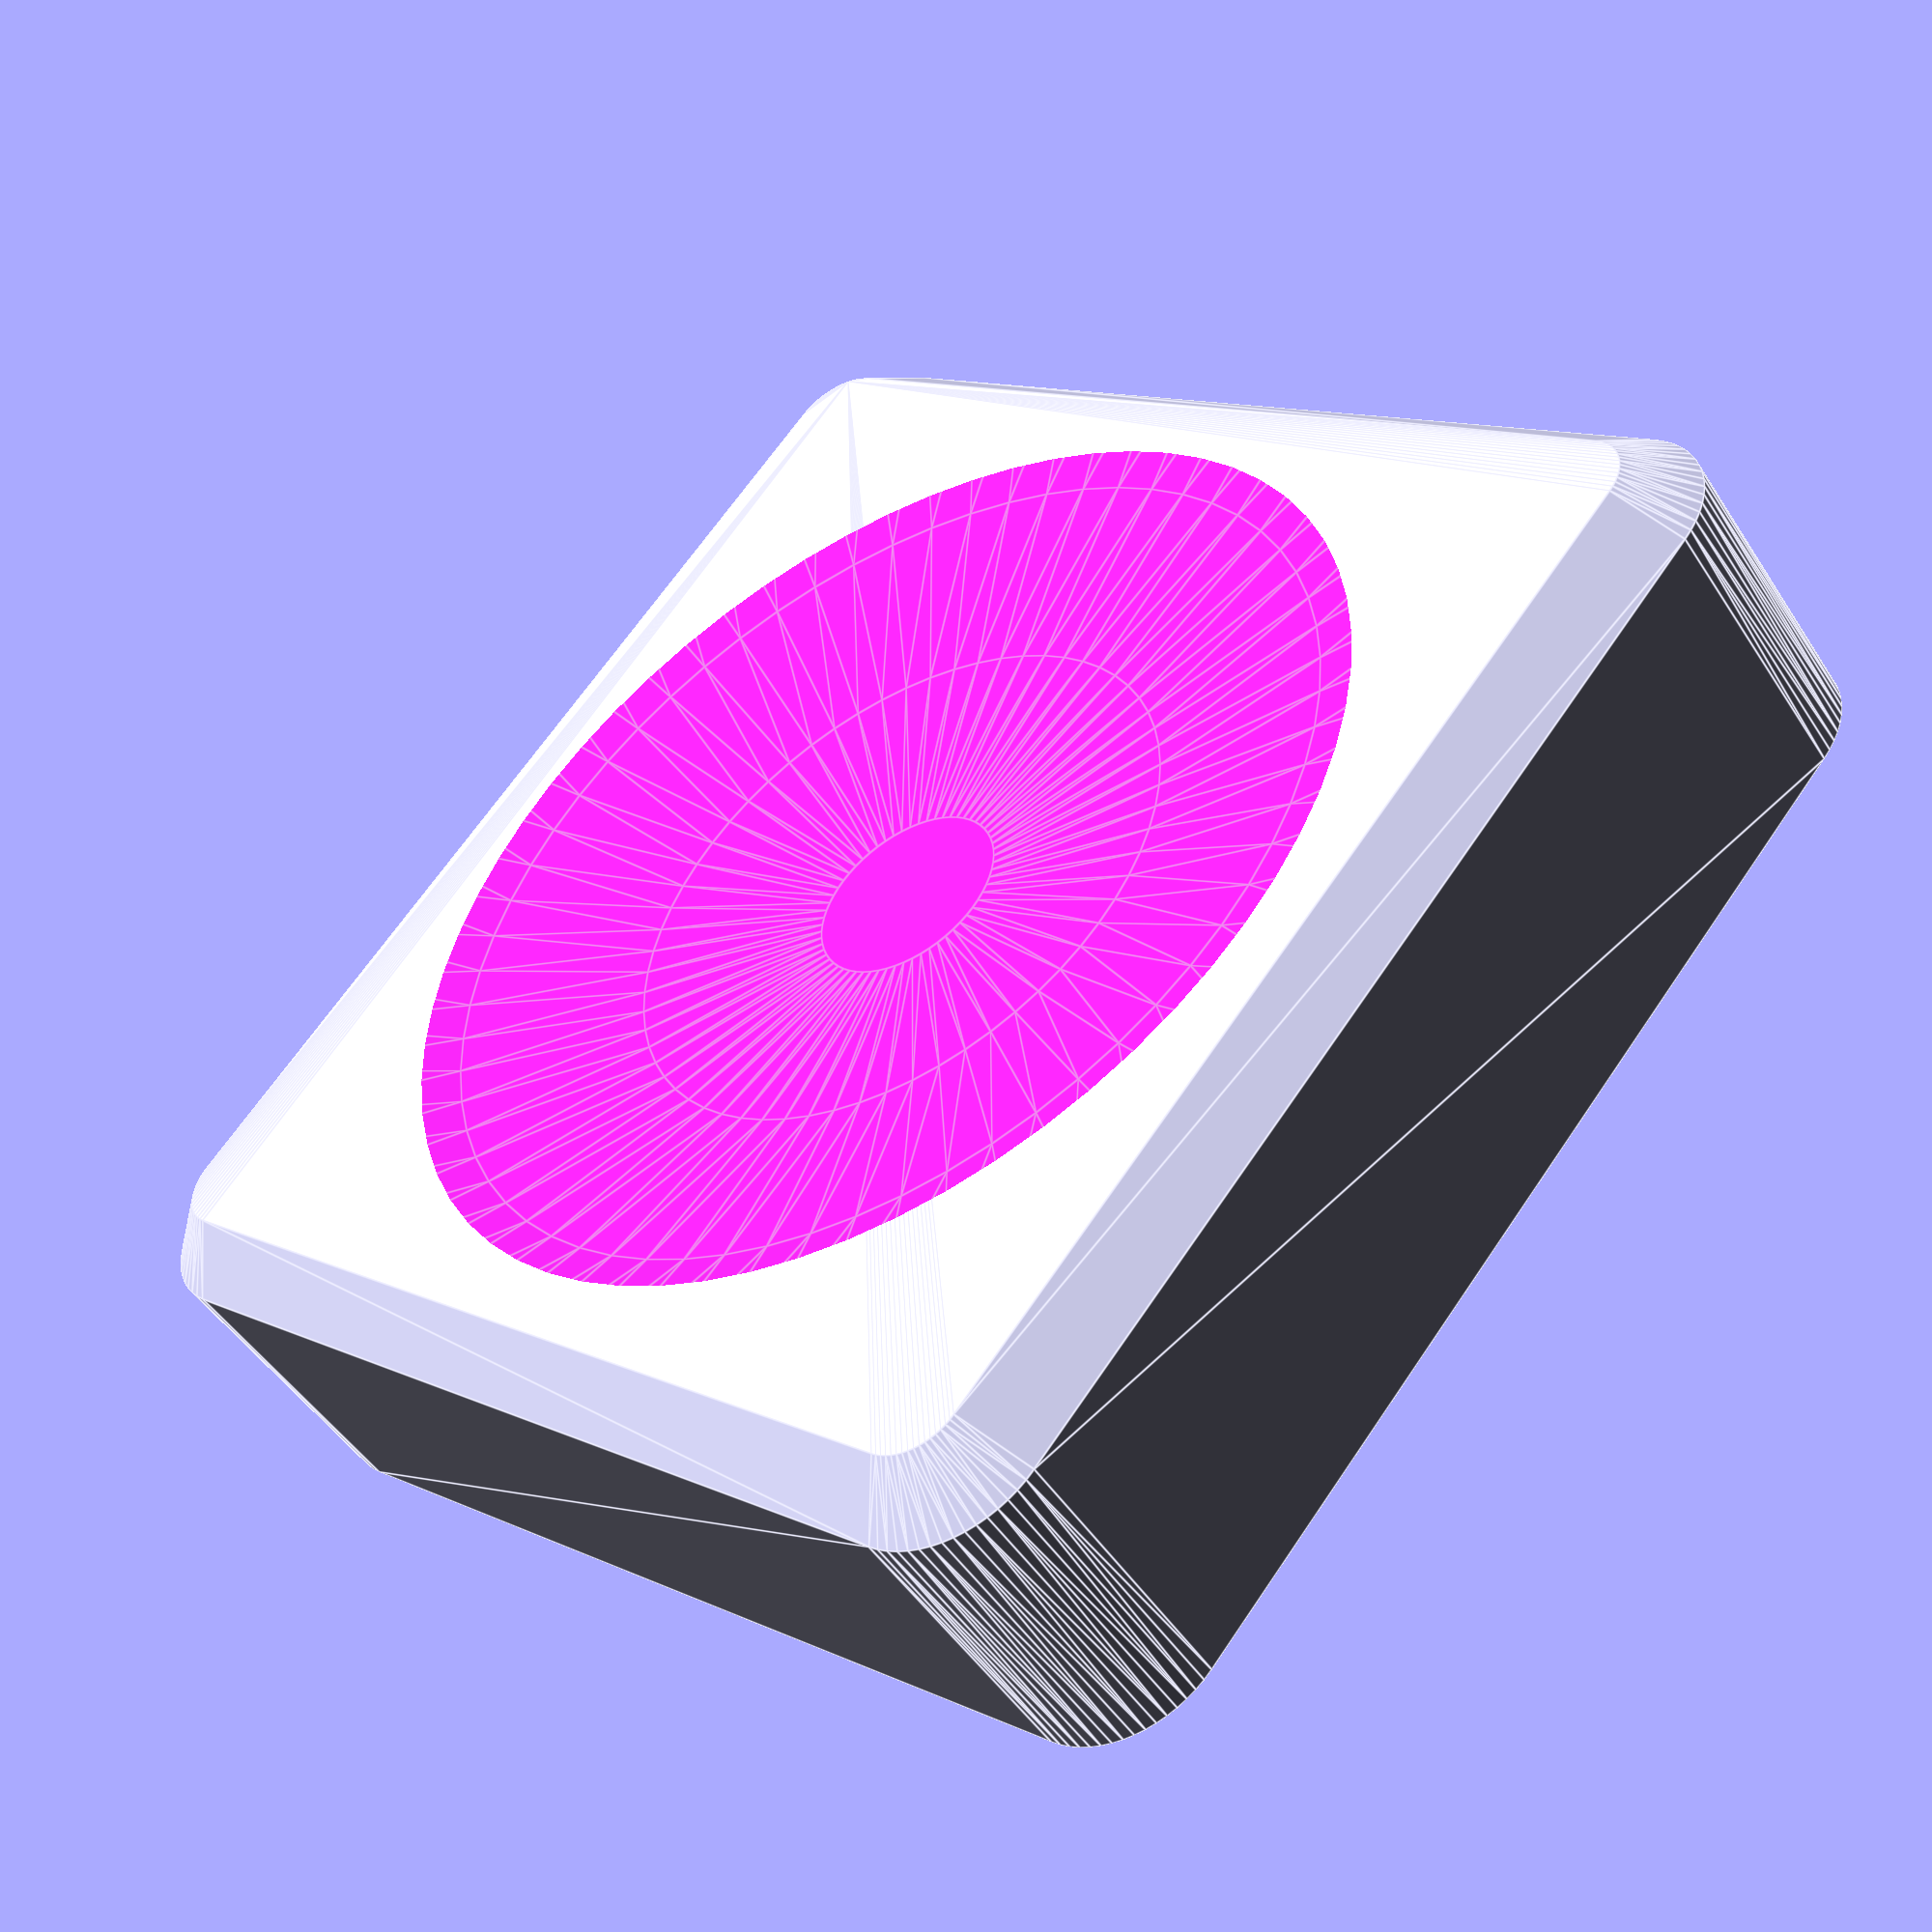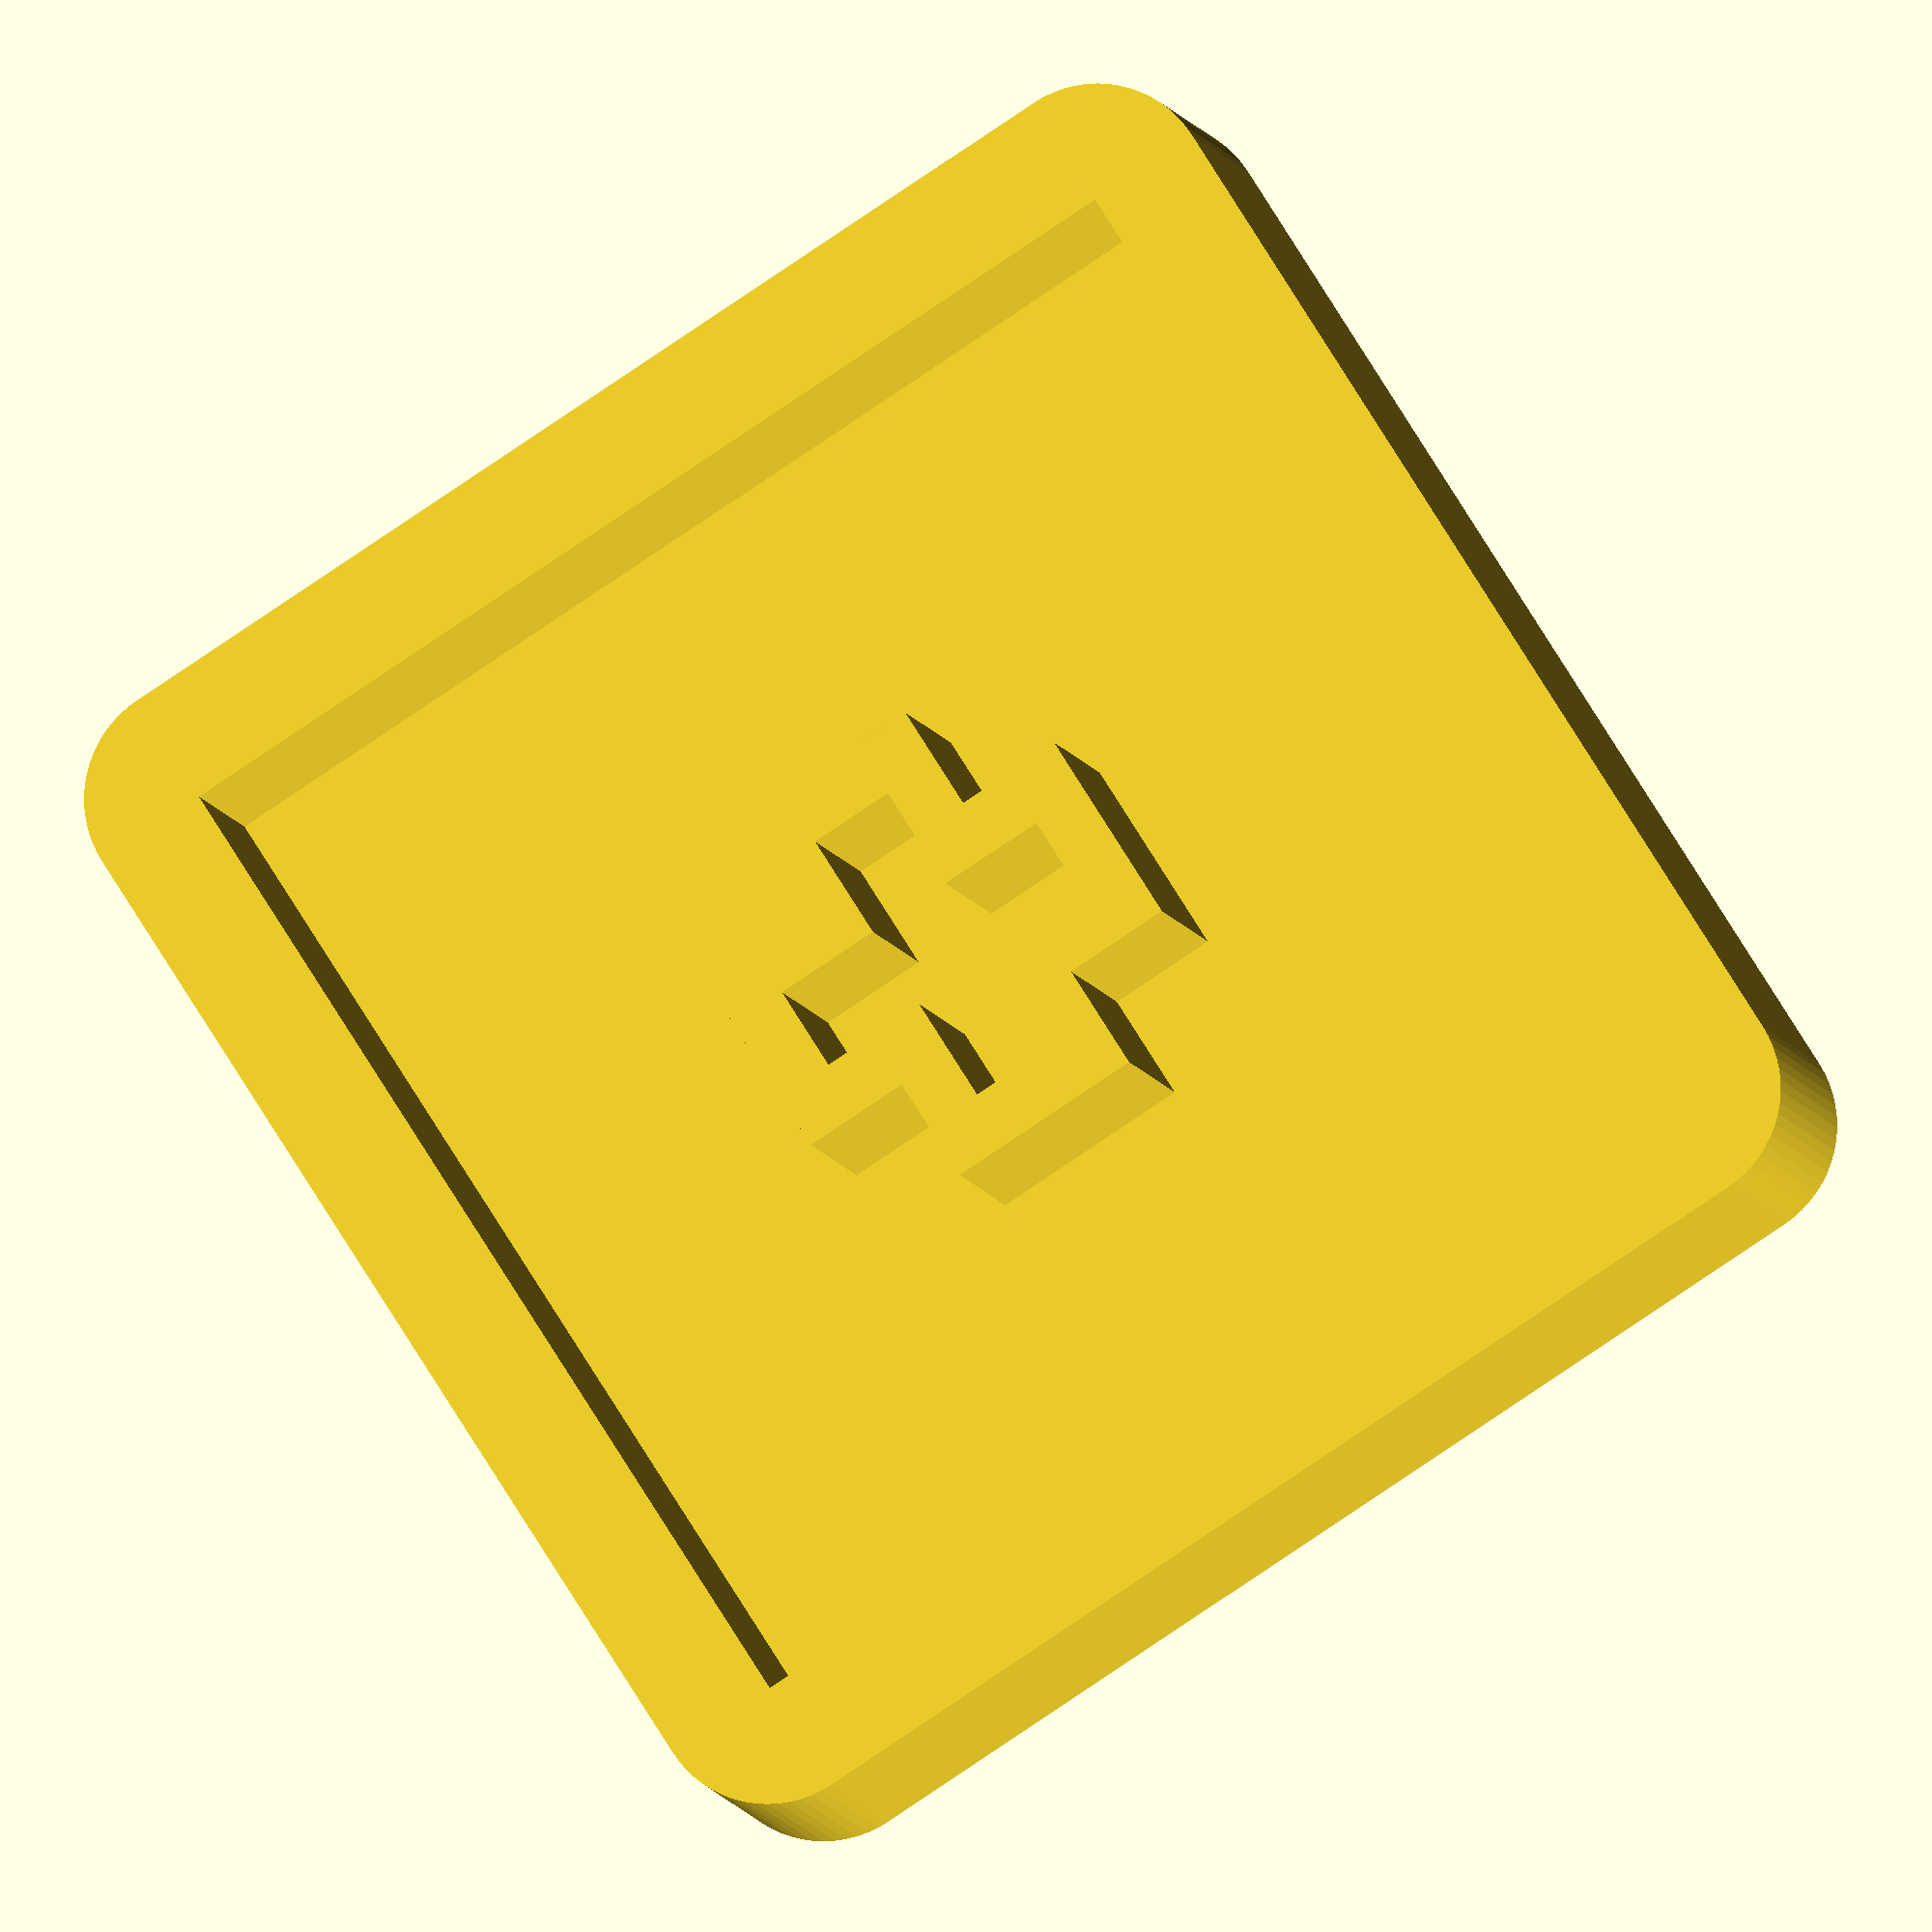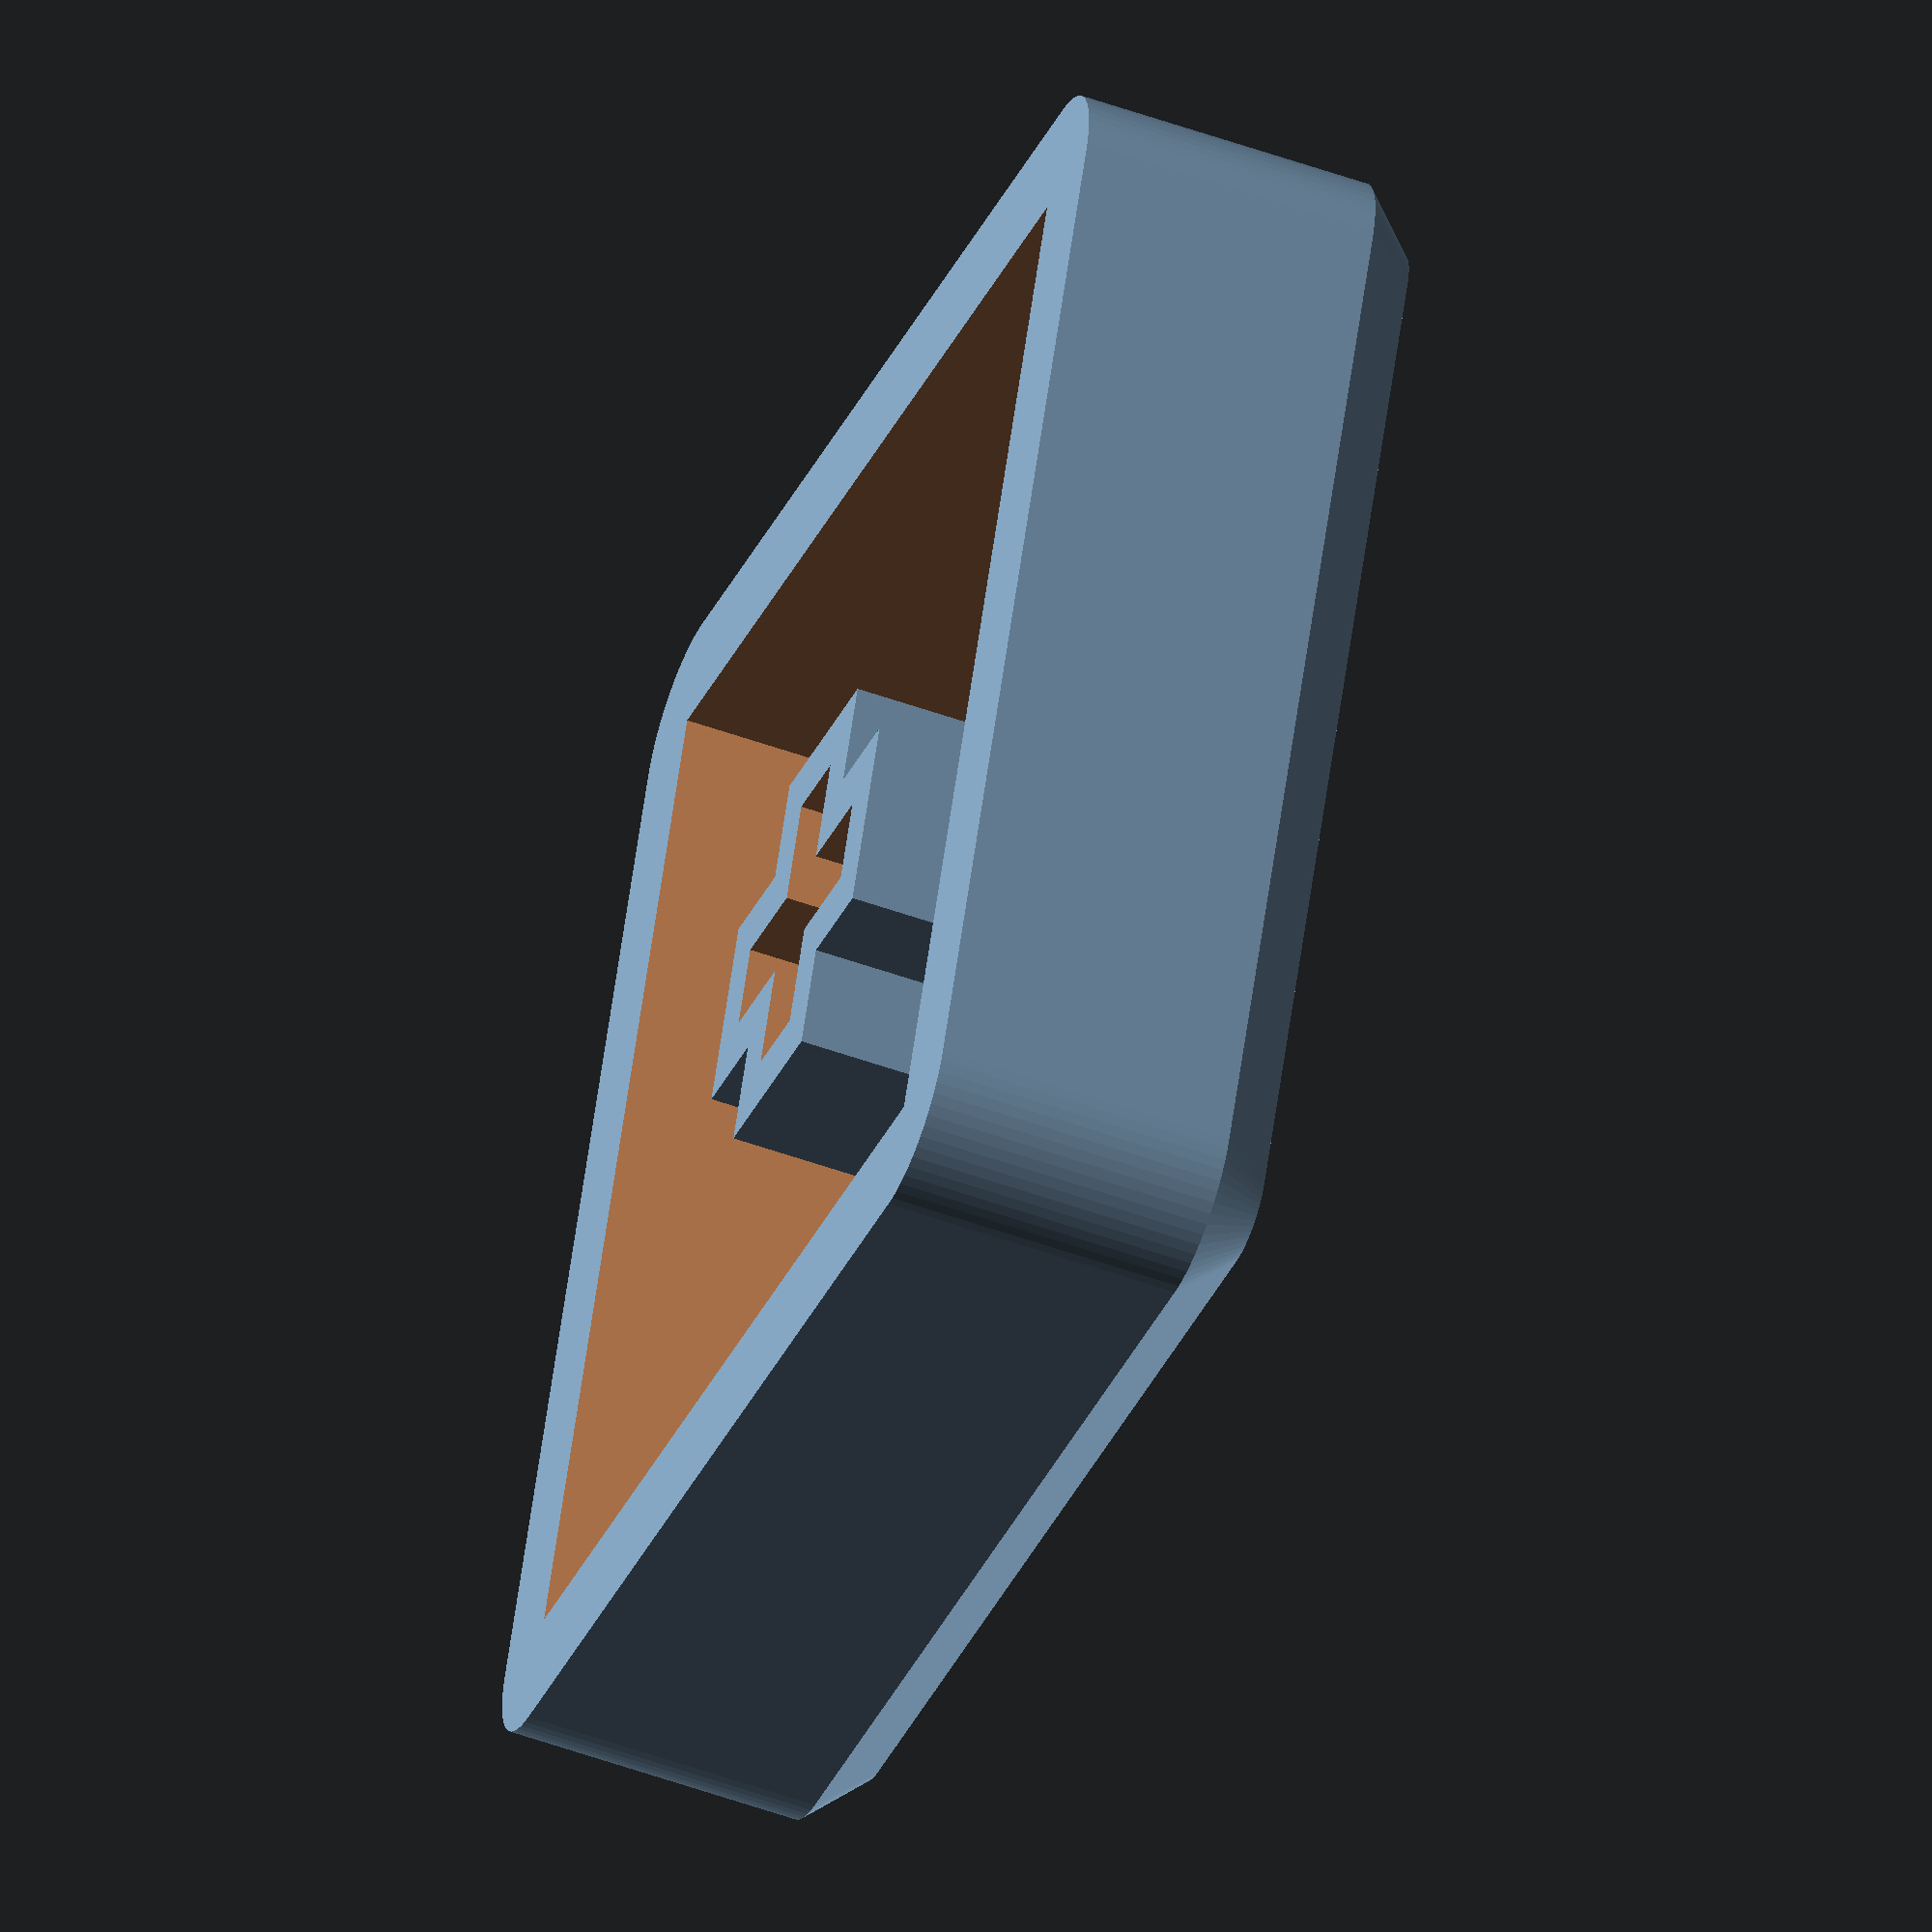
<openscad>
xyCav = 14.8;
zCav = 3.4;

zStem = zCav;
tCross = 1.2;
wCross = 4.2;
dStem = 5.8;
tWallStem = 0.8;

xyCap = 18;
zCap = zCav + 1.6;
capChamfer = 0.8;

tWall = (xyCap - xyCav) / 2;

zDimple = 1;
rDimple = (xyCap - 4 * capChamfer) / 2;
rDimpleSphere = (zDimple + rDimple^2 / zDimple) / 2;

module keycap(isHome=false)
{
  difference()
  {
    union()
    {
      difference()
      {
        minkowski()
        {
          cube([xyCav, xyCav, zCap-capChamfer]);
          translate([tWall, tWall, 0])
          cylinder(h=capChamfer, r1=tWall, r2=tWall-capChamfer, $fn=64);
        }
        translate([tWall, tWall, -1])
        cube([xyCav, xyCav, zCav+1]);
      }
      translate([xyCap/2, xyCap/2, zStem/2])
      {
        *cylinder(h=zStem, d=dStem, center=true, $fn=64);
        cube([wCross+2*tWallStem, tCross+2*tWallStem, zStem], center=true);
        cube([tCross+2*tWallStem, wCross+2*tWallStem, zStem], center=true);
      }
    }
    translate([xyCap/2, xyCap/2, isHome?0:zStem/2-2])
    {
      cube([wCross, tCross, isHome?zCap*3:zStem+4], center=true);
      cube([tCross, wCross, isHome?zCap*3:zStem+4], center=true);
    }
    translate([xyCap/2, xyCap/2, zCap+rDimpleSphere-zDimple])
    sphere(rDimpleSphere, $fn=$preview?64:256);
  }
  translate([xyCap/2, xyCap/2, zCav])
  cylinder(h=0.2, d=dStem);
}

difference()
{
  keycap(false);
  *translate([xyCap/2, -1, -1]) cube([xyCap/2+1, xyCap+2, zCap+2]);
  *translate([-1, -1, -1]) cube([xyCap/2+1, xyCap+2, zCap+2]);
}

</openscad>
<views>
elev=228.1 azim=40.9 roll=148.7 proj=p view=edges
elev=7.1 azim=32.5 roll=190.6 proj=o view=solid
elev=233.3 azim=338.3 roll=291.0 proj=o view=solid
</views>
